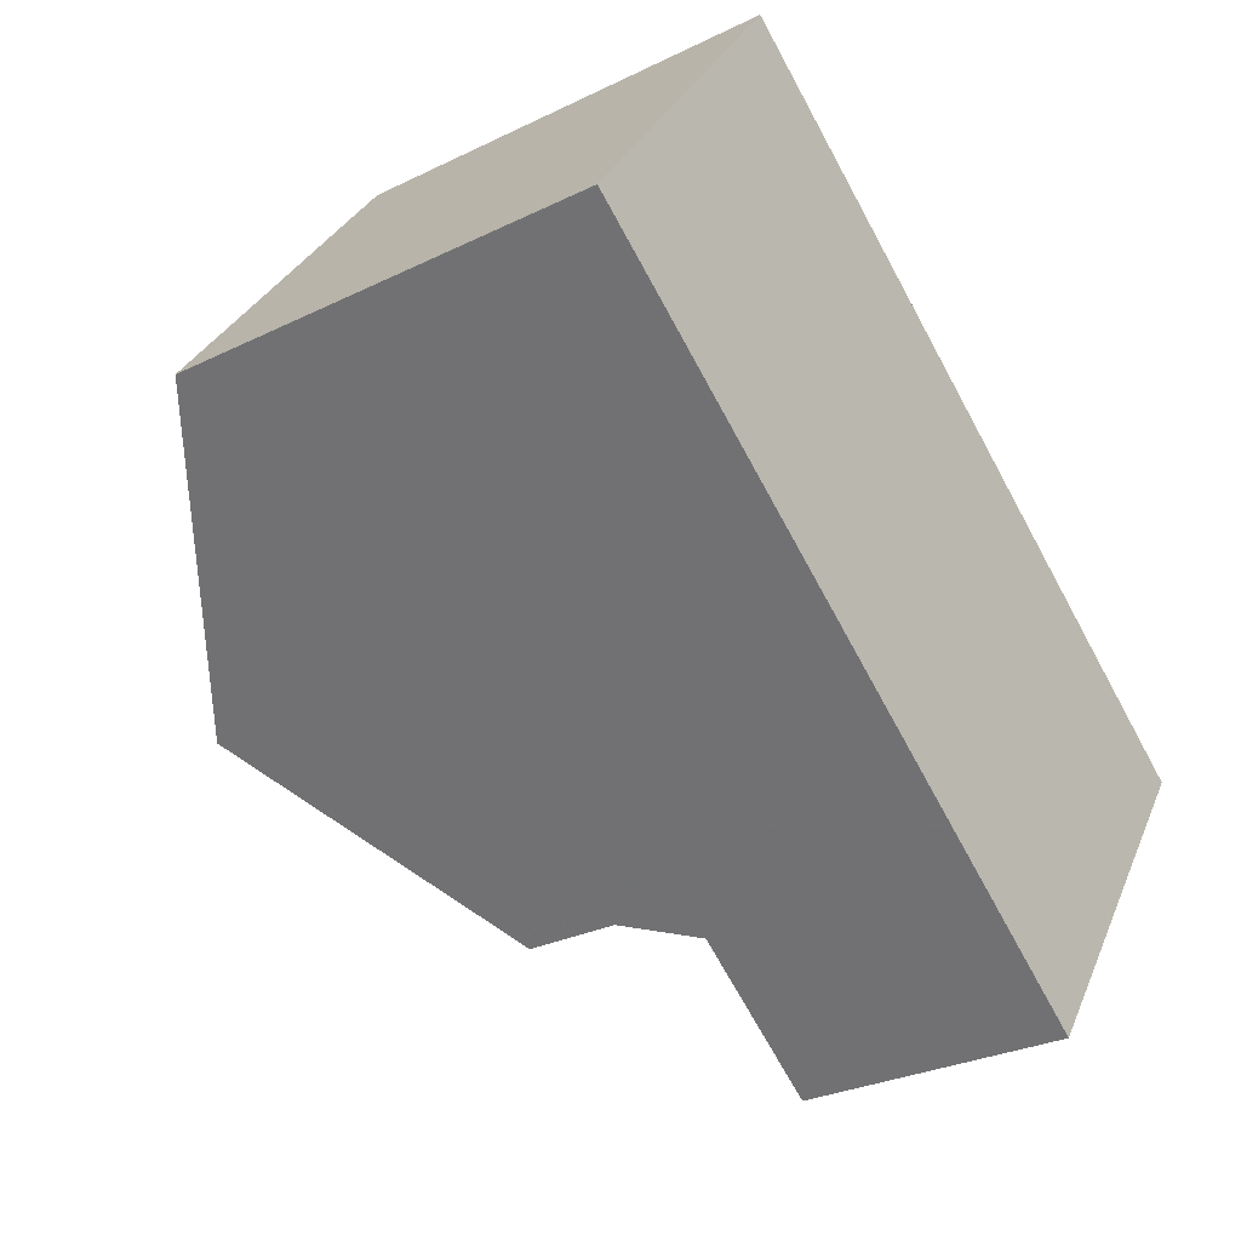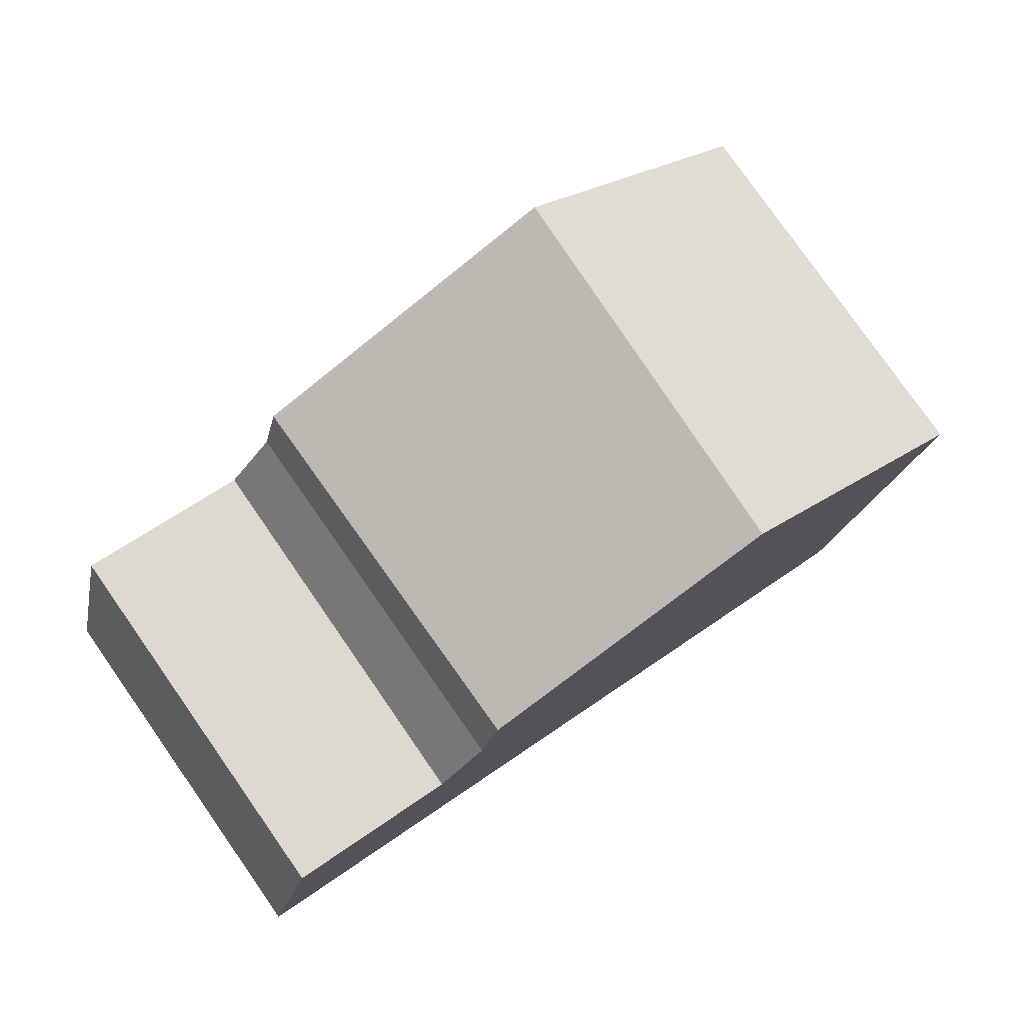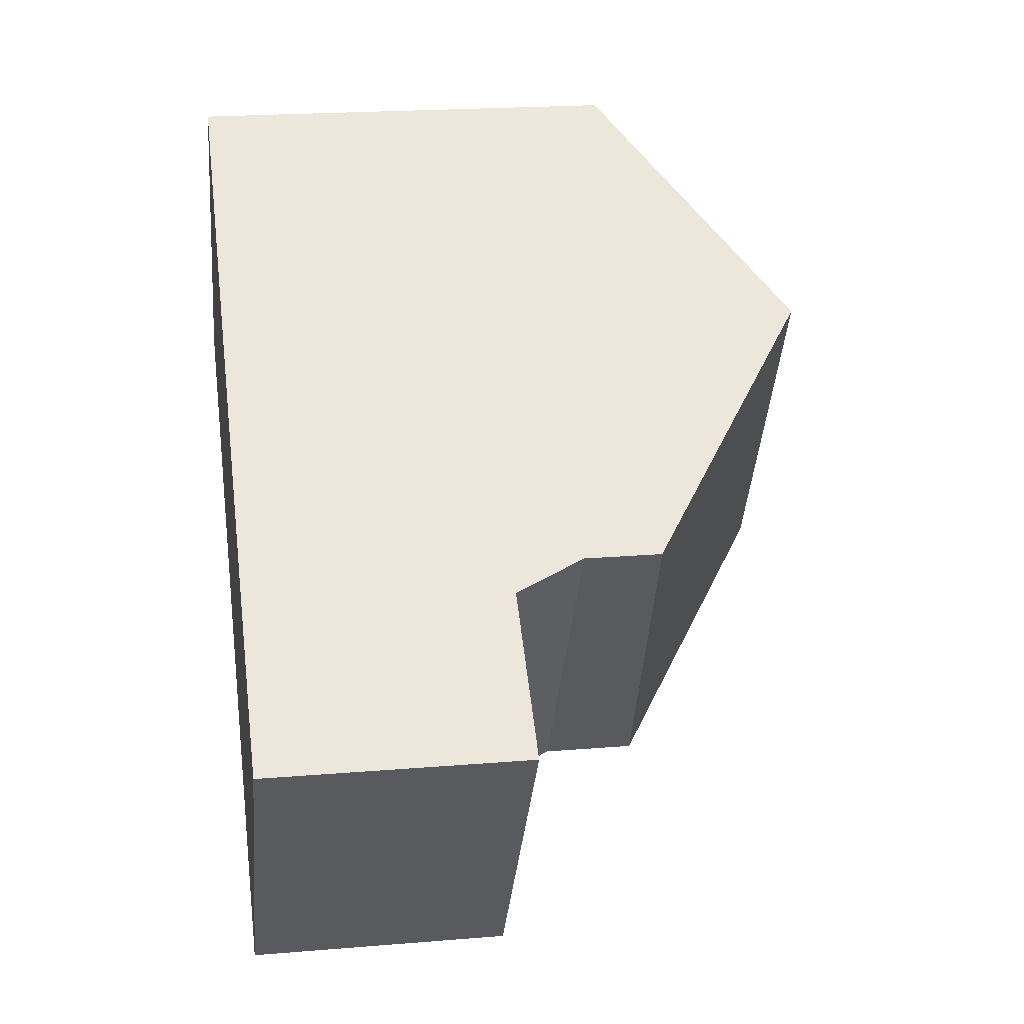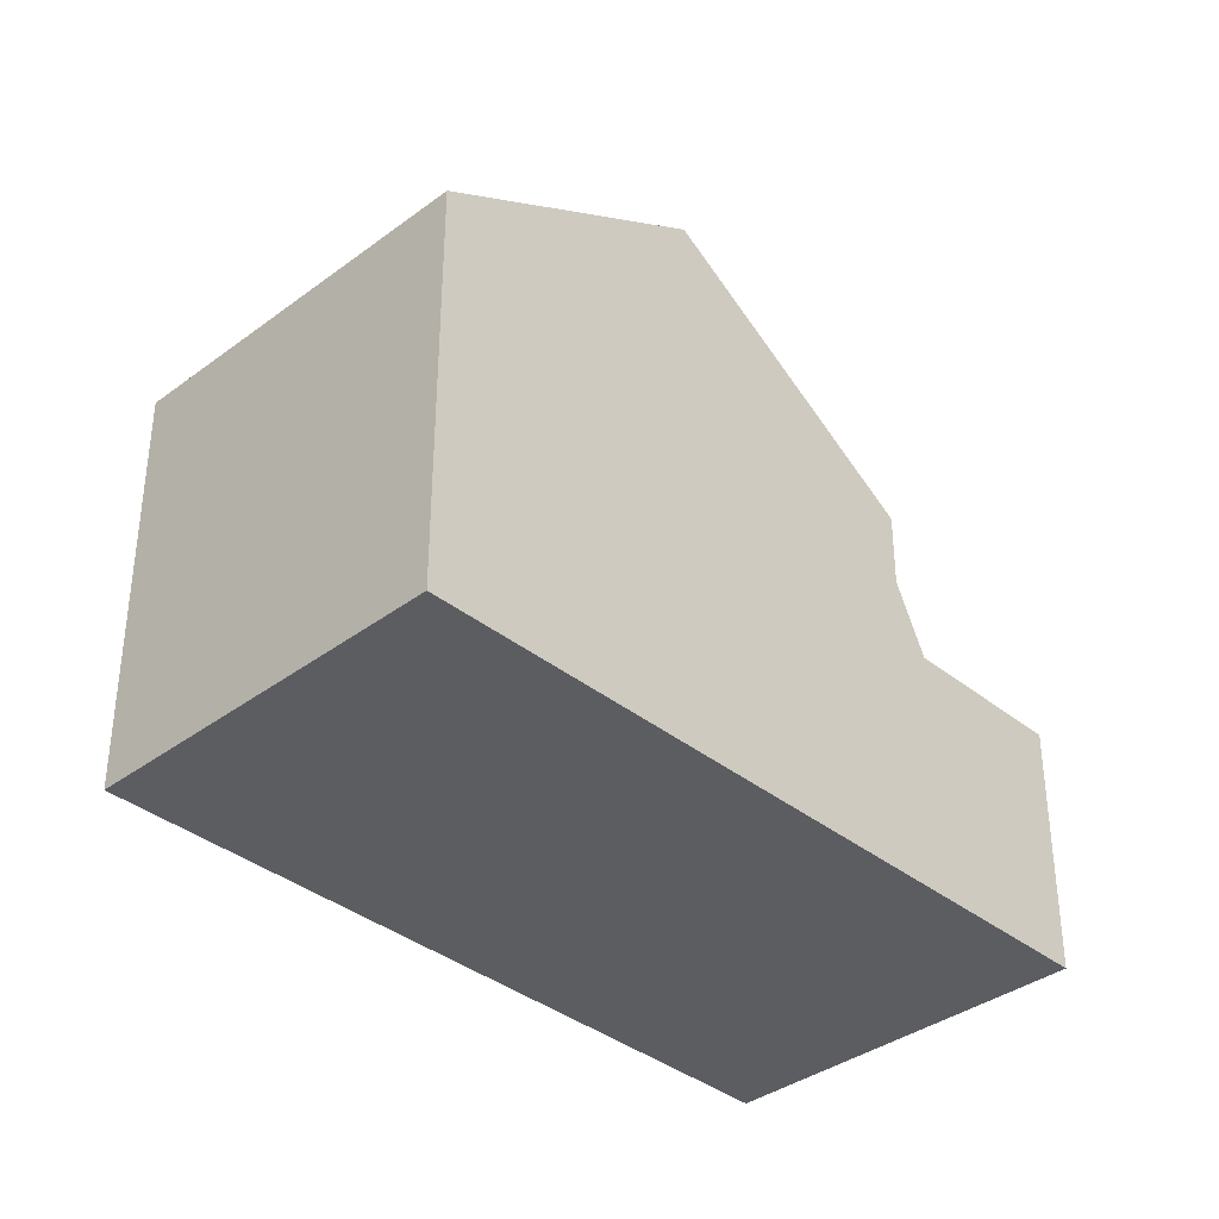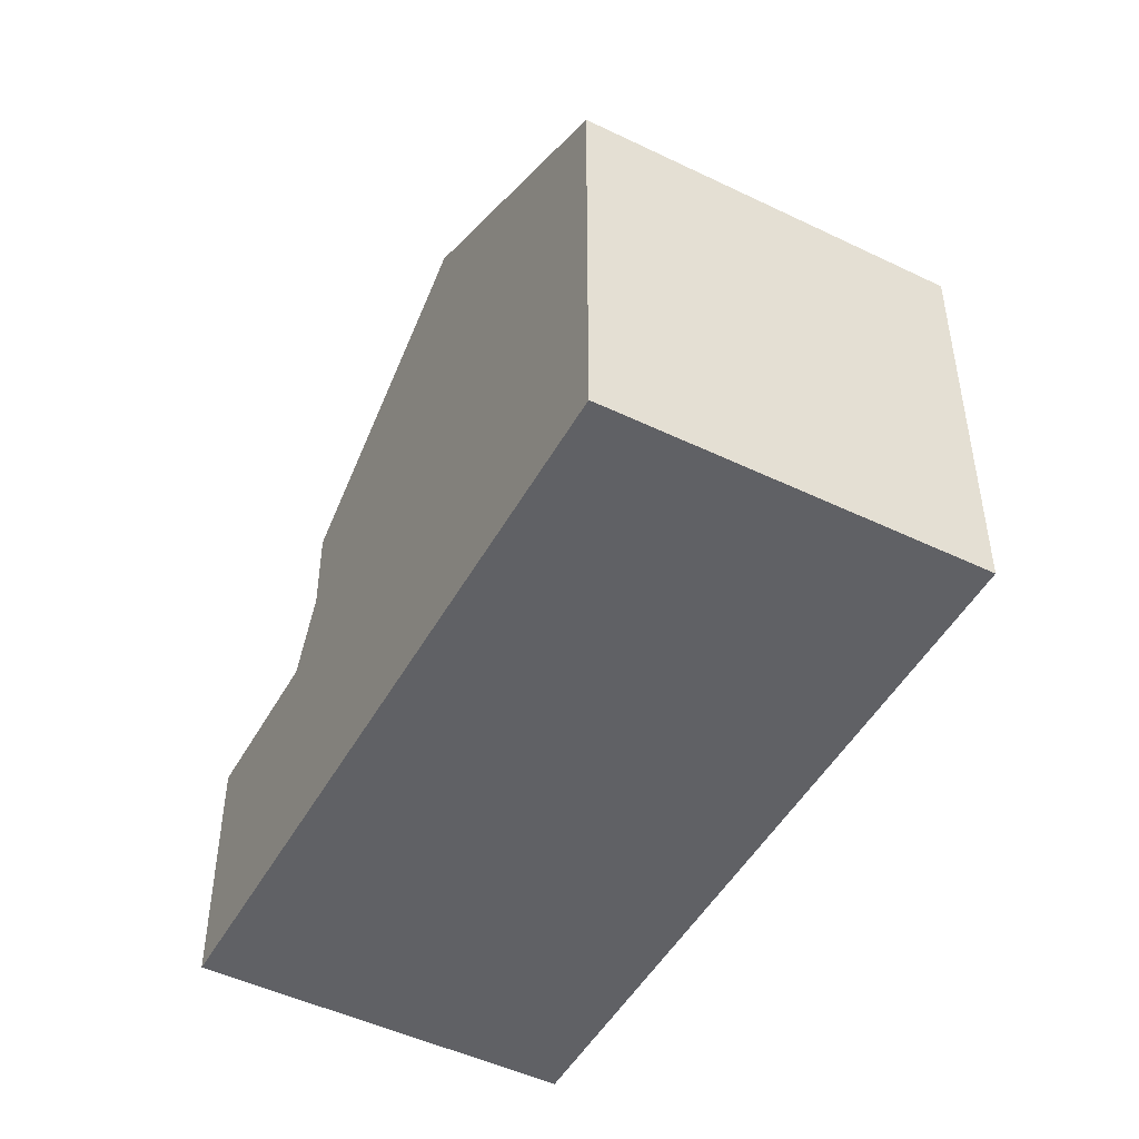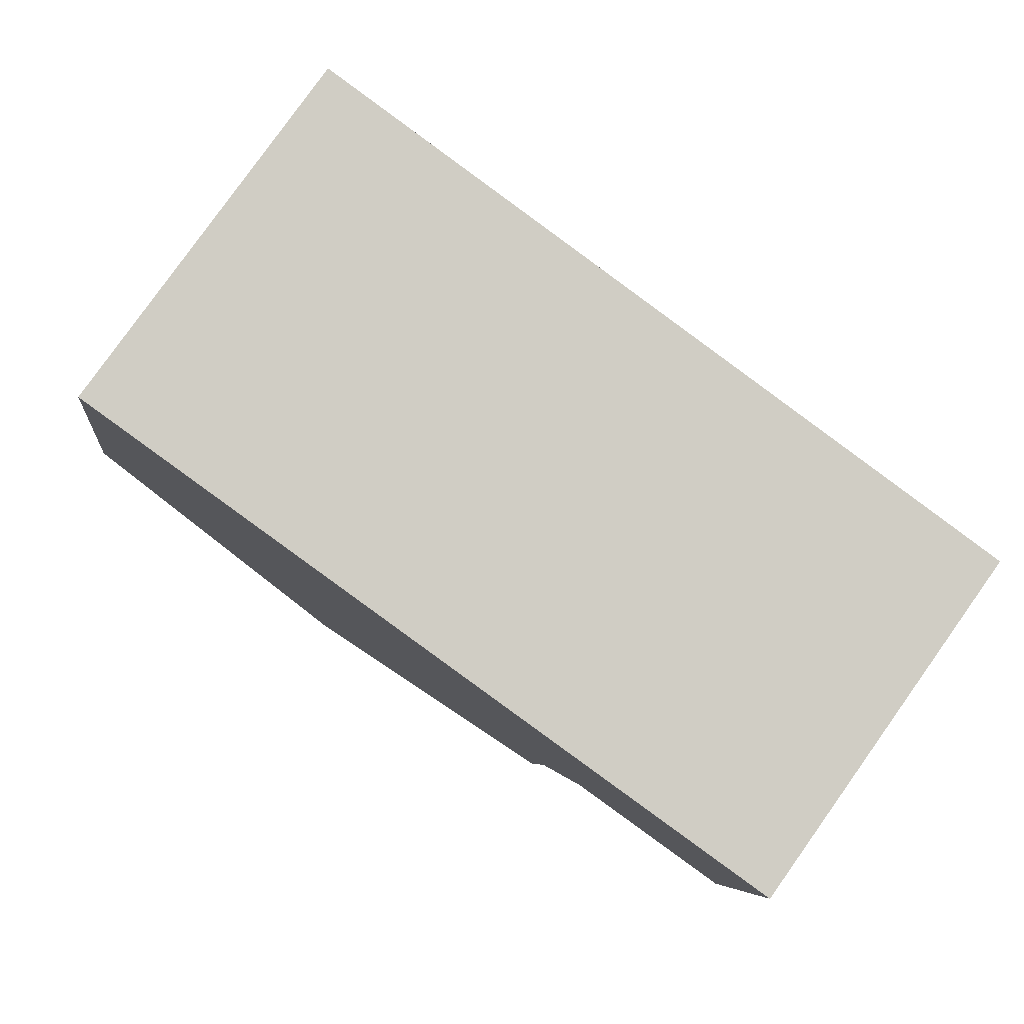
<metadata>
{"format":"obj","ext":"obj","renderer":"f3d","projection":"perspective","resolution":1024,"background":"white","views":[{"elev":-28.9,"azim":126.1,"up":"+Y"},{"elev":-18.4,"azim":-10.6,"up":"+Y"},{"elev":20.9,"azim":-98.5,"up":"+Y"},{"elev":-36.8,"azim":169.7,"up":"+Z"},{"elev":-48.6,"azim":97.4,"up":"+Z"},{"elev":-5.7,"azim":173.5,"up":"+Y"}]}
</metadata>
<code>
v -770.1 -1397 5.368
v -767.2 -1401 5.399
v -778.4 -1403 3.284
v -775.5 -1407 3.28
v -773.2 -1399 7.476
v -770.4 -1404 7.6
v -770.4 -1404 7.6
v -773.2 -1399 7.476
v -773.2 -1399 7.476
v -770.5 -1404 7.6
v -772 -1401 7.533
v -773.3 -1406 5.387
v -776.2 -1402 5.157
v -775.5 -1407 3.28
v -773.7 -1406 3.286
v -773.7 -1406 3.286
v -776.6 -1402 3.29
v -776.6 -1402 3.29
v -778.4 -1403 3.284
v -773.7 -1406 3.286
v -776.6 -1402 3.29
v -775.7 -1401 5.587
v -772.6 -1405 5.903
v -773.3 -1406 4.225
v -776.2 -1402 4.186
v -770.2 -1397 5.383
v -767.3 -1401 5.415
v -773.2 -1399 7.476
v -770.2 -1397 5.383
v -775.6 -1401 5.588
v -776.2 -1402 5.157
v -776.6 -1402 3.29
v -776.2 -1402 4.186
v -770.1 -1397 5.368
v -776.2 -1402 5.157
v -773.3 -1406 5.387
v -776.2 -1402 4.186
v -773.3 -1406 4.225
v -776.2 -1402 5.157
v -776.2 -1402 4.186
v -767.3 -1401 5.415
v -770.5 -1404 7.6
v -773.3 -1406 5.387
v -773.3 -1406 5.387
v -773.3 -1406 4.225
v -773.7 -1406 3.286
v -773.3 -1406 4.225
v -772.6 -1405 5.902
v -767.2 -1401 5.399
v -770.4 -1397 5.573
v -767.5 -1401 5.605
v -770.4 -1397 5.573
v -767.5 -1401 5.605
v -778.4 -1403 3.284
v -775.5 -1407 3.28
v -775.5 -1407 3.28
v -778.4 -1403 3.284
v -777.1 -1405 3.282
v -777.1 -1405 3.282
v -772 -1401 7.533
v -769.1 -1399 5.588
v -774.9 -1403 5.262
v -775.2 -1404 3.288
v -774.9 -1403 4.204
v -774.9 -1403 4.204
v -775.2 -1404 3.288
v -774.3 -1403 5.731
v -768.8 -1399 5.398
v -768.8 -1399 5.382
v -774.9 -1403 5.262
v -770.1 -1397 5.368
v -770.1 -1397 5.368
v -770.1 -1397 0
v -770.1 -1397 0
v -767.3 -1401 5.415
v -767.2 -1401 5.399
v -767.2 -1401 0
v -767.3 -1401 0
v -778.4 -1403 3.284
v -778.4 -1403 3.284
v -778.4 -1403 4.441e-16
v -778.4 -1403 0
v -775.5 -1407 3.28
v -775.5 -1407 3.28
v -775.5 -1407 4.441e-16
v -775.5 -1407 0
v -770.4 -1397 5.573
v -773.2 -1399 7.476
v -773.2 -1399 0
v -770.4 -1397 8.882e-16
v -772.6 -1405 5.903
v -770.4 -1404 7.6
v -770.4 -1404 0
v -772.6 -1405 -8.882e-16
v -777.1 -1405 3.282
v -775.5 -1407 3.28
v -775.5 -1407 0
v -777.1 -1405 4.441e-16
v -775.5 -1407 3.28
v -773.7 -1406 3.286
v -773.7 -1406 4.441e-16
v -775.5 -1407 -4.441e-16
v -778.4 -1403 3.284
v -778.4 -1403 3.284
v -778.4 -1403 4.441e-16
v -778.4 -1403 4.441e-16
v -776.2 -1402 4.186
v -776.6 -1402 3.29
v -776.6 -1402 0
v -776.2 -1402 0
v -773.2 -1399 7.476
v -775.7 -1401 5.587
v -775.7 -1401 0
v -773.2 -1399 0
v -773.3 -1406 5.387
v -772.6 -1405 5.903
v -772.6 -1405 -8.882e-16
v -773.3 -1406 0
v -770.1 -1397 5.368
v -770.2 -1397 5.383
v -770.2 -1397 0
v -770.1 -1397 0
v -767.5 -1401 5.605
v -767.3 -1401 5.415
v -767.3 -1401 0
v -767.5 -1401 0
v -768.8 -1399 5.382
v -770.1 -1397 5.368
v -770.1 -1397 0
v -768.8 -1399 0
v -773.7 -1406 3.286
v -773.3 -1406 4.225
v -773.3 -1406 0
v -773.7 -1406 4.441e-16
v -775.7 -1401 5.587
v -776.2 -1402 5.157
v -776.2 -1402 8.882e-16
v -775.7 -1401 0
v -767.2 -1401 5.399
v -767.2 -1401 5.399
v -767.2 -1401 0
v -767.2 -1401 0
v -770.2 -1397 5.383
v -770.4 -1397 5.573
v -770.4 -1397 8.882e-16
v -770.2 -1397 0
v -770.4 -1404 7.6
v -767.5 -1401 5.605
v -767.5 -1401 0
v -770.4 -1404 0
v -775.5 -1407 3.28
v -775.5 -1407 3.28
v -775.5 -1407 -4.441e-16
v -775.5 -1407 4.441e-16
v -776.6 -1402 3.29
v -778.4 -1403 3.284
v -778.4 -1403 0
v -776.6 -1402 0
v -778.4 -1403 3.284
v -777.1 -1405 3.282
v -777.1 -1405 4.441e-16
v -778.4 -1403 4.441e-16
v -767.2 -1401 5.399
v -768.8 -1399 5.382
v -768.8 -1399 0
v -767.2 -1401 0
v -778.4 -1403 0
v -770.1 -1397 0
v -767.2 -1401 0
v -775.5 -1407 0
f 59 55 14 58
f 61 51 42 60
f 64 45 46 63
f 62 44 47 65
f 56 4 14 55
f 54 19 3 57
f 11 10 48 67
f 69 49 41 68
f 50 28 5 52
f 37 32 21 40
f 33 25 13 31
f 30 22 8 9
f 29 26 1 34
f 67 48 43 70
f 39 22 30 35
f 53 6 42 51
f 45 38 20 46
f 44 12 24 47
f 10 7 23 48
f 49 2 27 41
f 48 23 36 43
f 68 41 51 61
f 52 26 29 50
f 51 41 27 53
f 66 15 55 59
f 55 15 16 56
f 57 17 18 54
f 58 19 54 59
f 60 28 50 61
f 63 32 37 64
f 65 33 31 62
f 67 30 9 11
f 68 29 34 69
f 70 35 30 67
f 61 50 29 68
f 59 54 18 66
f 72 73 74 71
f 76 77 78 75
f 80 81 82 79
f 84 85 86 83
f 88 89 90 87
f 92 93 94 91
f 96 97 98 95
f 100 101 102 99
f 104 105 106 103
f 108 109 110 107
f 112 113 114 111
f 116 117 118 115
f 120 121 122 119
f 124 125 126 123
f 128 129 130 127
f 132 133 134 131
f 136 137 138 135
f 140 141 142 139
f 144 145 146 143
f 148 149 150 147
f 152 153 154 151
f 156 157 158 155
f 160 161 162 159
f 164 165 166 163
f 168 169 170 167

</code>
